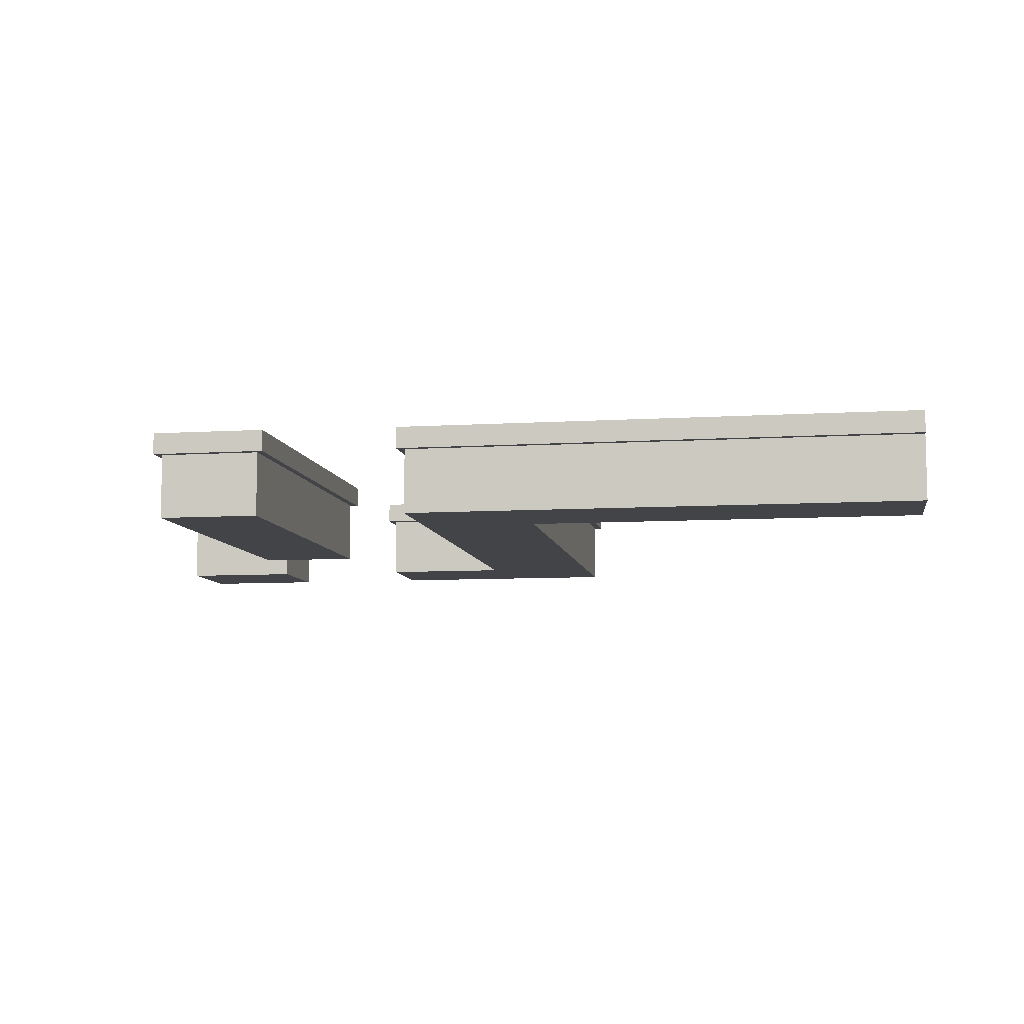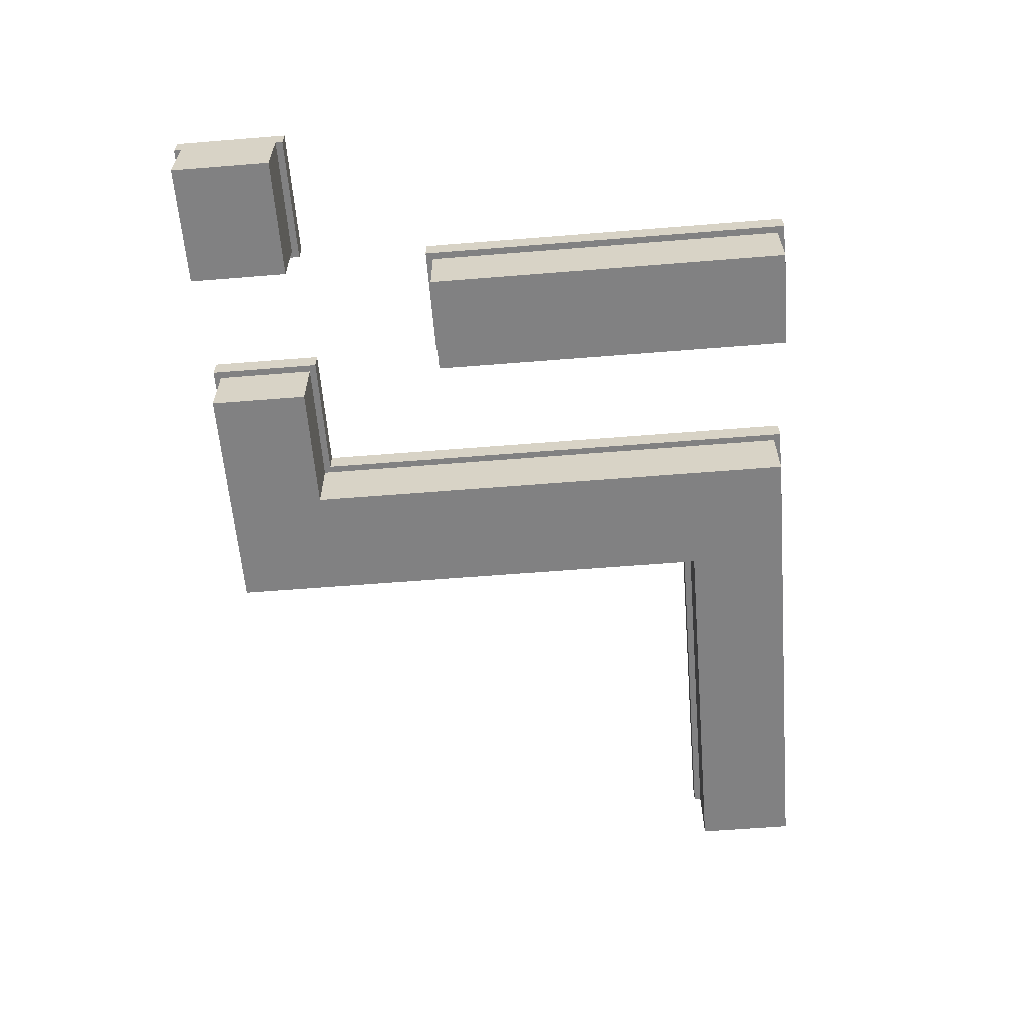
<metadata>
{"format":"obj","ext":"obj","renderer":"f3d","projection":"perspective","resolution":1024,"background":"white","views":[{"elev":-8.2,"azim":-170.4,"up":"+Y"},{"elev":-60.5,"azim":94.7,"up":"+Y"}]}
</metadata>
<code>
o
v -6.3 0 -2.9
v -6.3 0 -4.3
v -6.3 0.1 -3.1
v -6.3 0.1 -4.1
v -6.3 0.2 -3
v -6.3 0.2 -3.1
v -6.3 0.2 -4.1
v -6.3 0.2 -4.2
v -6.3 0.7 -3
v -6.3 0.7 -3.1
v -6.3 0.7 -4.1
v -6.3 0.7 -4.2
v -6.3 0.8 -3.1
v -6.3 0.8 -4.1
v -6.3 0.9 -2.8
v -6.3 0.9 -2.9
v -6.3 0.9 -4.3
v -6.3 0.9 -4.4
v -6.3 1 -2.8
v -6.3 1 -4.4
v -6.3 1.1 -2.8
v -6.3 1.1 -4.4
v -6.3 1.2 -2.8
v -6.3 1.2 -4.4
v -0.9 0.9 4.4
v -0.9 0.9 -2.8
v -0.9 1 4.4
v -0.9 1 -2.8
v -0.9 1.1 4.4
v -0.9 1.1 -2.8
v -0.9 1.2 4.4
v -0.9 1.2 -2.8
v -0.8 0 4.3
v -0.8 0 -2.9
v -0.8 0.1 4.1
v -0.8 0.1 -2.7
v -0.8 0.2 4.2
v -0.8 0.2 4.1
v -0.8 0.2 -2.7
v -0.8 0.2 -2.8
v -0.8 0.7 4.2
v -0.8 0.7 4.1
v -0.8 0.7 -2.7
v -0.8 0.7 -2.8
v -0.8 0.8 4.1
v -0.8 0.8 -2.7
v -0.8 0.9 4.3
v -0.8 0.9 -2.9
v 2.8 0.9 0.9
v 2.8 0.9 -4.5
v 2.8 1 0.9
v 2.8 1 -4.5
v 2.8 1.1 0.9
v 2.8 1.1 -4.5
v 2.8 1.2 0.9
v 2.8 1.2 -4.5
v 2.9 0 0.8
v 2.9 0 -4.4
v 2.9 0.1 0.6
v 2.9 0.1 -4.2
v 2.9 0.2 0.7
v 2.9 0.2 0.6
v 2.9 0.2 -4.2
v 2.9 0.2 -4.3
v 2.9 0.7 0.7
v 2.9 0.7 0.6
v 2.9 0.7 -4.2
v 2.9 0.7 -4.3
v 2.9 0.8 0.6
v 2.9 0.8 -4.2
v 2.9 0.9 0.8
v 2.9 0.9 -4.4
v 4.5 0.9 4.4
v 4.5 0.9 2.8
v 4.5 1 4.4
v 4.5 1 2.8
v 4.5 1.1 4.4
v 4.5 1.1 2.8
v 4.5 1.2 4.4
v 4.5 1.2 2.8
v 4.6 0 4.3
v 4.6 0 2.9
v 4.6 0.1 4.1
v 4.6 0.1 3.1
v 4.6 0.2 4.2
v 4.6 0.2 4.1
v 4.6 0.2 3.1
v 4.6 0.2 3
v 4.6 0.7 4.2
v 4.6 0.7 4.1
v 4.6 0.7 3.1
v 4.6 0.7 3
v 4.6 0.8 4.1
v 4.6 0.8 3.1
v 4.6 0.9 4.3
v 4.6 0.9 2.9
v 0.8 0 2.9
v 0.8 0 -4.3
v 0.8 0.1 2.7
v 0.8 0.1 -4.1
v 0.8 0.2 2.8
v 0.8 0.2 2.7
v 0.8 0.2 -4.1
v 0.8 0.2 -4.2
v 0.8 0.7 2.8
v 0.8 0.7 2.7
v 0.8 0.7 -4.1
v 0.8 0.7 -4.2
v 0.8 0.8 2.7
v 0.8 0.8 -4.1
v 0.8 0.9 2.9
v 0.8 0.9 -4.3
v 0.9 0.9 2.8
v 0.9 0.9 -4.4
v 0.9 1 2.8
v 0.9 1 -4.4
v 0.9 1.1 2.8
v 0.9 1.1 -4.4
v 0.9 1.2 2.8
v 0.9 1.2 -4.4
v 2.6 0 4.3
v 2.6 0 2.9
v 2.6 0.1 4.1
v 2.6 0.1 3.1
v 2.6 0.2 4.2
v 2.6 0.2 4.1
v 2.6 0.2 3.1
v 2.6 0.2 3
v 2.6 0.7 4.2
v 2.6 0.7 4.1
v 2.6 0.7 3.1
v 2.6 0.7 3
v 2.6 0.8 4.1
v 2.6 0.8 3.1
v 2.6 0.9 4.3
v 2.6 0.9 2.9
v 2.7 0.9 4.4
v 2.7 0.9 2.8
v 2.7 1 4.4
v 2.7 1 2.8
v 2.7 1.1 4.4
v 2.7 1.1 2.8
v 2.7 1.2 4.4
v 2.7 1.2 2.8
v 4.3 0 0.8
v 4.3 0 -4.4
v 4.3 0.1 0.6
v 4.3 0.1 -4.2
v 4.3 0.2 0.7
v 4.3 0.2 0.6
v 4.3 0.2 -4.2
v 4.3 0.2 -4.3
v 4.3 0.7 0.7
v 4.3 0.7 0.6
v 4.3 0.7 -4.2
v 4.3 0.7 -4.3
v 4.3 0.8 0.6
v 4.3 0.8 -4.2
v 4.3 0.9 0.8
v 4.3 0.9 -4.4
v 4.4 0.9 0.9
v 4.4 0.9 -4.5
v 4.4 1 0.9
v 4.4 1 -4.5
v 4.4 1.1 0.9
v 4.4 1.1 -4.5
v 4.4 1.2 0.9
v 4.4 1.2 -4.5
v 6.3 0 4.3
v 6.3 0 2.9
v 6.3 0.1 4.1
v 6.3 0.1 3.1
v 6.3 0.2 4.2
v 6.3 0.2 4.1
v 6.3 0.2 3.1
v 6.3 0.2 3
v 6.3 0.7 4.2
v 6.3 0.7 4.1
v 6.3 0.7 3.1
v 6.3 0.7 3
v 6.3 0.8 4.1
v 6.3 0.8 3.1
v 6.3 0.9 4.4
v 6.3 0.9 4.3
v 6.3 0.9 2.9
v 6.3 0.9 2.8
v 6.3 1 4.4
v 6.3 1 2.8
v 6.3 1.1 4.4
v 6.3 1.1 2.8
v 6.3 1.2 4.4
v 6.3 1.2 2.8
v -0.9 0.9 4.4
v -0.9 1 4.4
v -0.9 1.1 4.4
v -0.9 1.2 4.4
v 2.7 0.9 4.4
v 2.7 1 4.4
v 2.7 1.1 4.4
v 2.7 1.2 4.4
v 4.5 0.9 4.4
v 4.5 1 4.4
v 4.5 1.1 4.4
v 4.5 1.2 4.4
v 6.3 0.9 4.4
v 6.3 1 4.4
v 6.3 1.1 4.4
v 6.3 1.2 4.4
v -0.8 0 4.3
v -0.8 0.9 4.3
v -0.7 0.2 4.3
v -0.7 0.7 4.3
v -0.6 0.1 4.3
v -0.6 0.2 4.3
v -0.6 0.7 4.3
v -0.6 0.8 4.3
v 2.4 0.1 4.3
v 2.4 0.2 4.3
v 2.4 0.7 4.3
v 2.4 0.8 4.3
v 2.5 0.2 4.3
v 2.5 0.7 4.3
v 2.6 0 4.3
v 2.6 0.9 4.3
v 4.6 0 4.3
v 4.6 0.9 4.3
v 4.7 0.2 4.3
v 4.7 0.7 4.3
v 4.8 0.1 4.3
v 4.8 0.2 4.3
v 4.8 0.7 4.3
v 4.8 0.8 4.3
v 6.1 0.1 4.3
v 6.1 0.2 4.3
v 6.1 0.7 4.3
v 6.1 0.8 4.3
v 6.2 0.2 4.3
v 6.2 0.7 4.3
v 6.3 0 4.3
v 6.3 0.9 4.3
v 2.8 0.9 0.9
v 2.8 1 0.9
v 2.8 1.1 0.9
v 2.8 1.2 0.9
v 4.4 0.9 0.9
v 4.4 1 0.9
v 4.4 1.1 0.9
v 4.4 1.2 0.9
v 2.9 0 0.8
v 2.9 0.9 0.8
v 3 0.2 0.8
v 3 0.7 0.8
v 3.1 0.1 0.8
v 3.1 0.2 0.8
v 3.1 0.7 0.8
v 3.1 0.8 0.8
v 4.1 0.1 0.8
v 4.1 0.2 0.8
v 4.1 0.7 0.8
v 4.1 0.8 0.8
v 4.2 0.2 0.8
v 4.2 0.7 0.8
v 4.3 0 0.8
v 4.3 0.9 0.8
v -6.3 0.9 -2.8
v -6.3 1 -2.8
v -6.3 1.1 -2.8
v -6.3 1.2 -2.8
v -0.9 0.9 -2.8
v -0.9 1 -2.8
v -0.9 1.1 -2.8
v -0.9 1.2 -2.8
v -6.3 0 -2.9
v -6.3 0.9 -2.9
v -6.2 0.2 -2.9
v -6.2 0.7 -2.9
v -6.1 0.1 -2.9
v -6.1 0.2 -2.9
v -6.1 0.7 -2.9
v -6.1 0.8 -2.9
v -1 0.1 -2.9
v -1 0.2 -2.9
v -1 0.7 -2.9
v -1 0.8 -2.9
v -0.9 0.2 -2.9
v -0.9 0.7 -2.9
v -0.8 0 -2.9
v -0.8 0.9 -2.9
v 0.8 0 2.9
v 0.8 0.9 2.9
v 0.9 0.2 2.9
v 0.9 0.7 2.9
v 1 0.1 2.9
v 1 0.2 2.9
v 1 0.7 2.9
v 1 0.8 2.9
v 2.4 0.1 2.9
v 2.4 0.2 2.9
v 2.4 0.7 2.9
v 2.4 0.8 2.9
v 2.5 0.2 2.9
v 2.5 0.7 2.9
v 2.6 0 2.9
v 2.6 0.9 2.9
v 4.6 0 2.9
v 4.6 0.9 2.9
v 4.7 0.2 2.9
v 4.7 0.7 2.9
v 4.8 0.1 2.9
v 4.8 0.2 2.9
v 4.8 0.7 2.9
v 4.8 0.8 2.9
v 6.1 0.1 2.9
v 6.1 0.2 2.9
v 6.1 0.7 2.9
v 6.1 0.8 2.9
v 6.2 0.2 2.9
v 6.2 0.7 2.9
v 6.3 0 2.9
v 6.3 0.9 2.9
v 0.9 0.9 2.8
v 0.9 1 2.8
v 0.9 1.1 2.8
v 0.9 1.2 2.8
v 2.7 0.9 2.8
v 2.7 1 2.8
v 2.7 1.1 2.8
v 2.7 1.2 2.8
v 4.5 0.9 2.8
v 4.5 1 2.8
v 4.5 1.1 2.8
v 4.5 1.2 2.8
v 6.3 0.9 2.8
v 6.3 1 2.8
v 6.3 1.1 2.8
v 6.3 1.2 2.8
v -6.3 0 -4.3
v -6.3 0.9 -4.3
v -6.2 0.2 -4.3
v -6.2 0.7 -4.3
v -6.1 0.1 -4.3
v -6.1 0.2 -4.3
v -6.1 0.7 -4.3
v -6.1 0.8 -4.3
v 0.6 0.1 -4.3
v 0.6 0.2 -4.3
v 0.6 0.7 -4.3
v 0.6 0.8 -4.3
v 0.7 0.2 -4.3
v 0.7 0.7 -4.3
v 0.8 0 -4.3
v 0.8 0.9 -4.3
v -6.3 0.9 -4.4
v -6.3 1 -4.4
v -6.3 1.1 -4.4
v -6.3 1.2 -4.4
v 0.9 0.9 -4.4
v 0.9 1 -4.4
v 0.9 1.1 -4.4
v 0.9 1.2 -4.4
v 2.9 0 -4.4
v 2.9 0.9 -4.4
v 3 0.2 -4.4
v 3 0.7 -4.4
v 3.1 0.1 -4.4
v 3.1 0.2 -4.4
v 3.1 0.7 -4.4
v 3.1 0.8 -4.4
v 4.1 0.1 -4.4
v 4.1 0.2 -4.4
v 4.1 0.7 -4.4
v 4.1 0.8 -4.4
v 4.2 0.2 -4.4
v 4.2 0.7 -4.4
v 4.3 0 -4.4
v 4.3 0.9 -4.4
v 2.8 0.9 -4.5
v 2.8 1 -4.5
v 2.8 1.1 -4.5
v 2.8 1.2 -4.5
v 4.4 0.9 -4.5
v 4.4 1 -4.5
v 4.4 1.1 -4.5
v 4.4 1.2 -4.5
v -0.8 0 4.3
v 2.6 0 4.3
v 4.6 0 4.3
v 6.3 0 4.3
v -0.7 0 4.2
v 2.5 0 4.2
v 4.7 0 4.2
v 6.2 0 4.2
v -0.7 0 3
v 2.5 0 3
v 4.7 0 3
v 6.2 0 3
v -0.7 0 2.9
v -0.6 0 2.9
v -0.5 0 2.9
v 0.7 0 2.9
v 0.8 0 2.9
v 2.6 0 2.9
v 4.6 0 2.9
v 6.3 0 2.9
v 2.9 0 0.8
v 4.3 0 0.8
v 3 0 0.7
v 4.2 0 0.7
v -0.7 0 0.3
v -0.6 0 0.3
v -0.7 0 0.2
v -0.6 0 0.2
v -0.5 0 0.1
v 0.7 0 0.1
v -0.5 0 0
v 0.7 0 0
v 3 0 -1
v 4.2 0 -1
v 3 0 -1.1
v 4.2 0 -1.1
v -6.3 0 -2.9
v -0.8 0 -2.9
v -6 0 -3
v -0.8 0 -3
v -0.7 0 -3
v -0.6 0 -3
v -0.8 0 -3.1
v -0.6 0 -3.1
v -0.5 0 -3.2
v 0.7 0 -3.2
v -0.6 0 -3.3
v 0.7 0 -3.3
v -6 0 -4.2
v 0.7 0 -4.2
v -6.3 0 -4.3
v 0.8 0 -4.3
v 3 0 -4.3
v 4.2 0 -4.3
v 2.9 0 -4.4
v 4.3 0 -4.4
v -0.9 0.9 4.4
v 2.7 0.9 4.4
v 4.5 0.9 4.4
v 6.3 0.9 4.4
v -0.8 0.9 4.3
v 2.6 0.9 4.3
v 4.6 0.9 4.3
v 6.3 0.9 4.3
v 0.8 0.9 2.9
v 2.6 0.9 2.9
v 4.6 0.9 2.9
v 6.3 0.9 2.9
v 0.9 0.9 2.8
v 2.7 0.9 2.8
v 4.5 0.9 2.8
v 6.3 0.9 2.8
v 2.8 0.9 0.9
v 4.4 0.9 0.9
v 2.9 0.9 0.8
v 4.3 0.9 0.8
v -6.3 0.9 -2.8
v -0.9 0.9 -2.8
v -6.3 0.9 -2.9
v -0.8 0.9 -2.9
v -6.3 0.9 -4.3
v 0.8 0.9 -4.3
v -6.3 0.9 -4.4
v 0.9 0.9 -4.4
v 2.9 0.9 -4.4
v 4.3 0.9 -4.4
v 2.8 0.9 -4.5
v 4.4 0.9 -4.5
v -0.9 1.2 4.4
v 2.7 1.2 4.4
v 4.5 1.2 4.4
v 6.3 1.2 4.4
v 0.9 1.2 2.8
v 2.7 1.2 2.8
v 4.5 1.2 2.8
v 6.3 1.2 2.8
v 2.8 1.2 0.9
v 4.4 1.2 0.9
v -6.3 1.2 -2.8
v -0.9 1.2 -2.8
v -6.3 1.2 -4.4
v 0.9 1.2 -4.4
v 2.8 1.2 -4.5
v 4.4 1.2 -4.5
f 3 2 1
f 4 2 3
f 5 3 1
f 6 4 3
f 6 3 5
f 7 2 4
f 7 4 6
f 8 2 7
f 9 6 5
f 9 5 1
f 9 8 7
f 9 7 6
f 10 8 9
f 11 8 10
f 12 2 8
f 12 8 11
f 13 11 10
f 13 10 9
f 14 12 11
f 14 11 13
f 16 9 1
f 16 13 9
f 16 14 13
f 17 2 12
f 17 12 14
f 17 14 16
f 19 16 15
f 19 18 17
f 19 17 16
f 20 18 19
f 21 20 19
f 22 20 21
f 23 22 21
f 24 22 23
f 27 26 25
f 28 26 27
f 29 28 27
f 30 28 29
f 31 30 29
f 32 30 31
f 35 34 33
f 36 34 35
f 37 35 33
f 38 36 35
f 38 35 37
f 39 34 36
f 39 36 38
f 40 34 39
f 41 38 37
f 41 37 33
f 41 40 39
f 41 39 38
f 42 40 41
f 43 40 42
f 44 34 40
f 44 40 43
f 45 43 42
f 45 42 41
f 46 44 43
f 46 43 45
f 47 41 33
f 47 45 41
f 47 46 45
f 48 34 44
f 48 46 47
f 48 44 46
f 51 50 49
f 52 50 51
f 53 52 51
f 54 52 53
f 55 54 53
f 56 54 55
f 59 58 57
f 60 58 59
f 61 59 57
f 62 60 59
f 62 59 61
f 63 58 60
f 63 60 62
f 64 58 63
f 65 62 61
f 65 61 57
f 65 64 63
f 65 63 62
f 66 64 65
f 67 64 66
f 68 58 64
f 68 64 67
f 69 67 66
f 69 66 65
f 70 68 67
f 70 67 69
f 71 65 57
f 71 69 65
f 71 70 69
f 72 58 68
f 72 70 71
f 72 68 70
f 75 74 73
f 76 74 75
f 77 76 75
f 78 76 77
f 79 78 77
f 80 78 79
f 83 82 81
f 84 82 83
f 85 83 81
f 86 84 83
f 86 83 85
f 87 82 84
f 87 84 86
f 88 82 87
f 89 86 85
f 89 85 81
f 89 88 87
f 89 87 86
f 90 88 89
f 91 88 90
f 92 82 88
f 92 88 91
f 93 91 90
f 93 90 89
f 94 92 91
f 94 91 93
f 95 89 81
f 95 93 89
f 95 94 93
f 96 82 92
f 96 94 95
f 96 92 94
f 97 98 99
f 99 98 100
f 97 99 101
f 99 100 102
f 101 99 102
f 100 98 103
f 102 100 103
f 103 98 104
f 101 102 105
f 97 101 105
f 103 104 105
f 102 103 105
f 105 104 106
f 106 104 107
f 104 98 108
f 107 104 108
f 106 107 109
f 105 106 109
f 107 108 110
f 109 107 110
f 97 105 111
f 105 109 111
f 109 110 111
f 108 98 112
f 111 110 112
f 110 108 112
f 113 114 115
f 115 114 116
f 115 116 117
f 117 116 118
f 117 118 119
f 119 118 120
f 121 122 123
f 123 122 124
f 121 123 125
f 123 124 126
f 125 123 126
f 124 122 127
f 126 124 127
f 127 122 128
f 125 126 129
f 121 125 129
f 127 128 129
f 126 127 129
f 129 128 130
f 130 128 131
f 128 122 132
f 131 128 132
f 130 131 133
f 129 130 133
f 131 132 134
f 133 131 134
f 121 129 135
f 129 133 135
f 133 134 135
f 132 122 136
f 135 134 136
f 134 132 136
f 137 138 139
f 139 138 140
f 139 140 141
f 141 140 142
f 141 142 143
f 143 142 144
f 145 146 147
f 147 146 148
f 145 147 149
f 147 148 150
f 149 147 150
f 148 146 151
f 150 148 151
f 151 146 152
f 149 150 153
f 145 149 153
f 151 152 153
f 150 151 153
f 153 152 154
f 154 152 155
f 152 146 156
f 155 152 156
f 154 155 157
f 153 154 157
f 155 156 158
f 157 155 158
f 145 153 159
f 153 157 159
f 157 158 159
f 156 146 160
f 159 158 160
f 158 156 160
f 161 162 163
f 163 162 164
f 163 164 165
f 165 164 166
f 165 166 167
f 167 166 168
f 169 170 171
f 171 170 172
f 169 171 173
f 171 172 174
f 173 171 174
f 172 170 175
f 174 172 175
f 175 170 176
f 173 174 177
f 169 173 177
f 175 176 177
f 174 175 177
f 177 176 178
f 178 176 179
f 176 170 180
f 179 176 180
f 178 179 181
f 177 178 181
f 179 180 182
f 181 179 182
f 169 177 184
f 177 181 184
f 181 182 184
f 180 170 185
f 182 180 185
f 184 182 185
f 183 184 187
f 185 186 187
f 184 185 187
f 187 186 188
f 187 188 189
f 189 188 190
f 189 190 191
f 191 190 192
f 197 194 193
f 198 195 194
f 198 194 197
f 199 196 195
f 199 195 198
f 200 196 199
f 205 202 201
f 206 203 202
f 206 202 205
f 207 204 203
f 207 203 206
f 208 204 207
f 211 210 209
f 212 210 211
f 213 211 209
f 214 212 211
f 214 211 213
f 215 210 212
f 215 212 214
f 216 210 215
f 217 214 213
f 217 213 209
f 217 216 215
f 217 215 214
f 218 216 217
f 219 216 218
f 220 210 216
f 220 216 219
f 221 219 218
f 221 218 217
f 222 220 219
f 222 219 221
f 223 217 209
f 223 221 217
f 223 222 221
f 224 210 220
f 224 222 223
f 224 220 222
f 227 226 225
f 228 226 227
f 229 227 225
f 230 228 227
f 230 227 229
f 231 226 228
f 231 228 230
f 232 226 231
f 233 230 229
f 233 229 225
f 233 232 231
f 233 231 230
f 234 232 233
f 235 232 234
f 236 226 232
f 236 232 235
f 237 235 234
f 237 234 233
f 238 236 235
f 238 235 237
f 239 233 225
f 239 237 233
f 239 238 237
f 240 226 236
f 240 238 239
f 240 236 238
f 245 242 241
f 246 243 242
f 246 242 245
f 247 244 243
f 247 243 246
f 248 244 247
f 251 250 249
f 252 250 251
f 253 251 249
f 254 252 251
f 254 251 253
f 255 250 252
f 255 252 254
f 256 250 255
f 257 254 253
f 257 253 249
f 257 256 255
f 257 255 254
f 258 256 257
f 259 256 258
f 260 250 256
f 260 256 259
f 261 259 258
f 261 258 257
f 262 260 259
f 262 259 261
f 263 257 249
f 263 261 257
f 263 262 261
f 264 250 260
f 264 262 263
f 264 260 262
f 269 266 265
f 270 267 266
f 270 266 269
f 271 268 267
f 271 267 270
f 272 268 271
f 275 274 273
f 276 274 275
f 277 275 273
f 278 276 275
f 278 275 277
f 279 274 276
f 279 276 278
f 280 274 279
f 281 278 277
f 281 277 273
f 281 280 279
f 281 279 278
f 282 280 281
f 283 280 282
f 284 274 280
f 284 280 283
f 285 283 282
f 285 282 281
f 286 284 283
f 286 283 285
f 287 281 273
f 287 285 281
f 287 286 285
f 288 274 284
f 288 286 287
f 288 284 286
f 289 290 291
f 291 290 292
f 289 291 293
f 291 292 294
f 293 291 294
f 292 290 295
f 294 292 295
f 295 290 296
f 293 294 297
f 289 293 297
f 295 296 297
f 294 295 297
f 297 296 298
f 298 296 299
f 296 290 300
f 299 296 300
f 298 299 301
f 297 298 301
f 299 300 302
f 301 299 302
f 289 297 303
f 297 301 303
f 301 302 303
f 300 290 304
f 303 302 304
f 302 300 304
f 305 306 307
f 307 306 308
f 305 307 309
f 307 308 310
f 309 307 310
f 308 306 311
f 310 308 311
f 311 306 312
f 309 310 313
f 305 309 313
f 311 312 313
f 310 311 313
f 313 312 314
f 314 312 315
f 312 306 316
f 315 312 316
f 314 315 317
f 313 314 317
f 315 316 318
f 317 315 318
f 305 313 319
f 313 317 319
f 317 318 319
f 316 306 320
f 319 318 320
f 318 316 320
f 321 322 325
f 322 323 326
f 325 322 326
f 323 324 327
f 326 323 327
f 327 324 328
f 329 330 333
f 330 331 334
f 333 330 334
f 331 332 335
f 334 331 335
f 335 332 336
f 337 338 339
f 339 338 340
f 337 339 341
f 339 340 342
f 341 339 342
f 340 338 343
f 342 340 343
f 343 338 344
f 341 342 345
f 337 341 345
f 343 344 345
f 342 343 345
f 345 344 346
f 346 344 347
f 344 338 348
f 347 344 348
f 346 347 349
f 345 346 349
f 347 348 350
f 349 347 350
f 337 345 351
f 345 349 351
f 349 350 351
f 348 338 352
f 351 350 352
f 350 348 352
f 353 354 357
f 354 355 358
f 357 354 358
f 355 356 359
f 358 355 359
f 359 356 360
f 361 362 363
f 363 362 364
f 361 363 365
f 363 364 366
f 365 363 366
f 364 362 367
f 366 364 367
f 367 362 368
f 365 366 369
f 361 365 369
f 367 368 369
f 366 367 369
f 369 368 370
f 370 368 371
f 368 362 372
f 371 368 372
f 370 371 373
f 369 370 373
f 371 372 374
f 373 371 374
f 361 369 375
f 369 373 375
f 373 374 375
f 372 362 376
f 375 374 376
f 374 372 376
f 377 378 381
f 378 379 382
f 381 378 382
f 379 380 383
f 382 379 383
f 383 380 384
f 389 386 385
f 390 386 389
f 391 388 387
f 392 388 391
f 393 389 385
f 393 390 389
f 394 386 390
f 394 390 393
f 395 392 391
f 395 391 387
f 396 388 392
f 396 392 395
f 397 393 385
f 397 394 393
f 398 394 397
f 399 394 398
f 400 394 399
f 401 394 400
f 402 386 394
f 402 394 401
f 403 395 387
f 403 396 395
f 404 388 396
f 404 396 403
f 407 406 405
f 408 406 407
f 409 397 385
f 409 398 397
f 410 399 398
f 410 398 409
f 411 409 385
f 411 410 409
f 412 399 410
f 412 410 411
f 413 400 399
f 413 399 412
f 414 401 400
f 414 400 413
f 415 413 412
f 415 414 413
f 416 401 414
f 416 414 415
f 417 408 407
f 417 407 405
f 418 406 408
f 418 408 417
f 419 417 405
f 419 418 417
f 420 406 418
f 420 418 419
f 422 411 385
f 423 422 421
f 424 411 422
f 424 422 423
f 425 412 411
f 425 411 424
f 426 415 412
f 426 412 425
f 427 425 424
f 427 424 423
f 427 426 425
f 428 415 426
f 428 426 427
f 429 416 415
f 429 415 428
f 430 401 416
f 430 416 429
f 431 429 428
f 431 428 427
f 431 430 429
f 432 401 430
f 432 430 431
f 433 427 423
f 433 423 421
f 433 432 431
f 433 431 427
f 434 401 432
f 434 432 433
f 435 433 421
f 435 434 433
f 436 401 434
f 436 434 435
f 437 420 419
f 437 419 405
f 438 406 420
f 438 420 437
f 439 437 405
f 439 438 437
f 440 406 438
f 440 438 439
f 445 442 441
f 446 442 445
f 447 444 443
f 448 444 447
f 450 442 446
f 451 447 443
f 453 450 449
f 454 442 450
f 454 450 453
f 455 452 451
f 455 451 443
f 456 452 455
f 459 458 457
f 460 458 459
f 462 445 441
f 463 462 461
f 464 445 462
f 464 462 463
f 466 453 449
f 467 466 465
f 468 453 466
f 468 466 467
f 469 459 457
f 470 458 460
f 471 469 457
f 471 470 469
f 472 458 470
f 472 470 471
f 473 474 477
f 477 474 478
f 475 476 479
f 479 476 480
f 473 477 484
f 483 484 485
f 484 477 486
f 485 484 486
f 481 482 487
f 487 482 488

</code>
